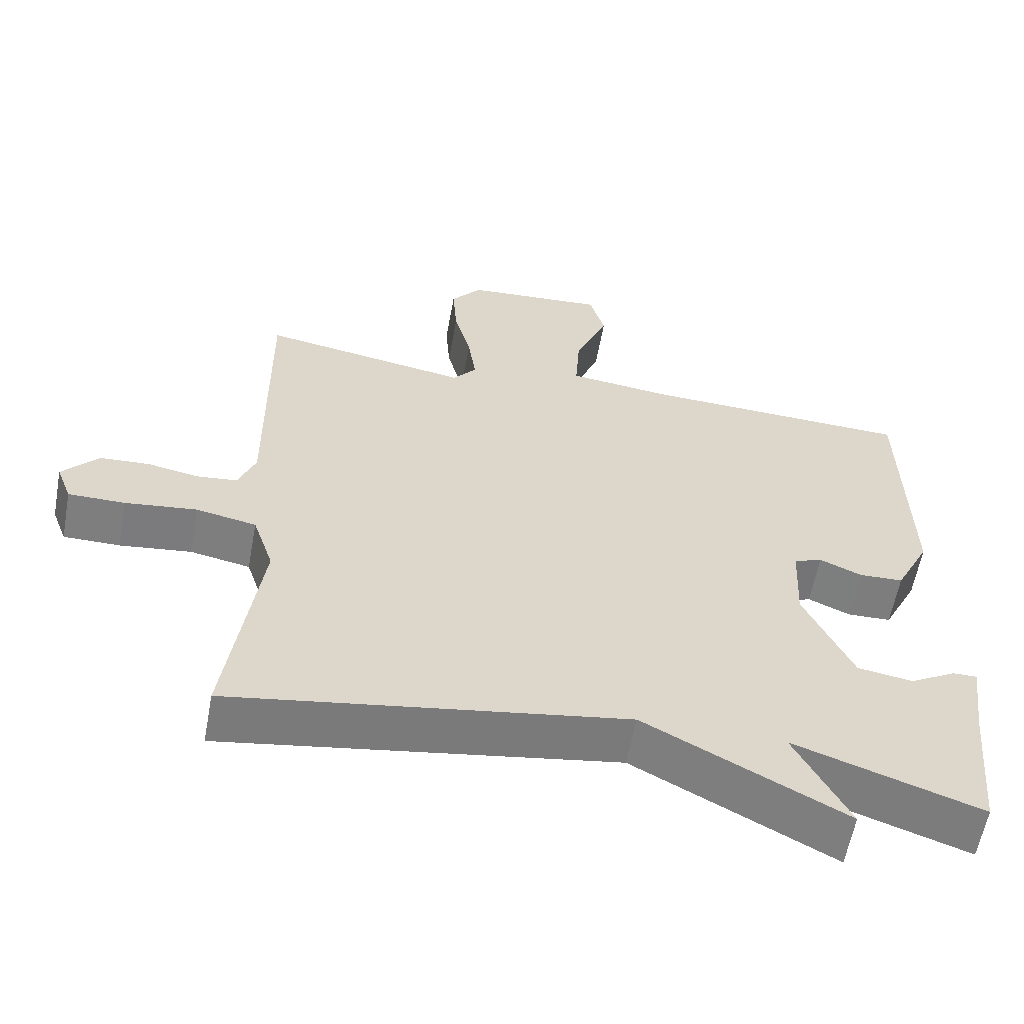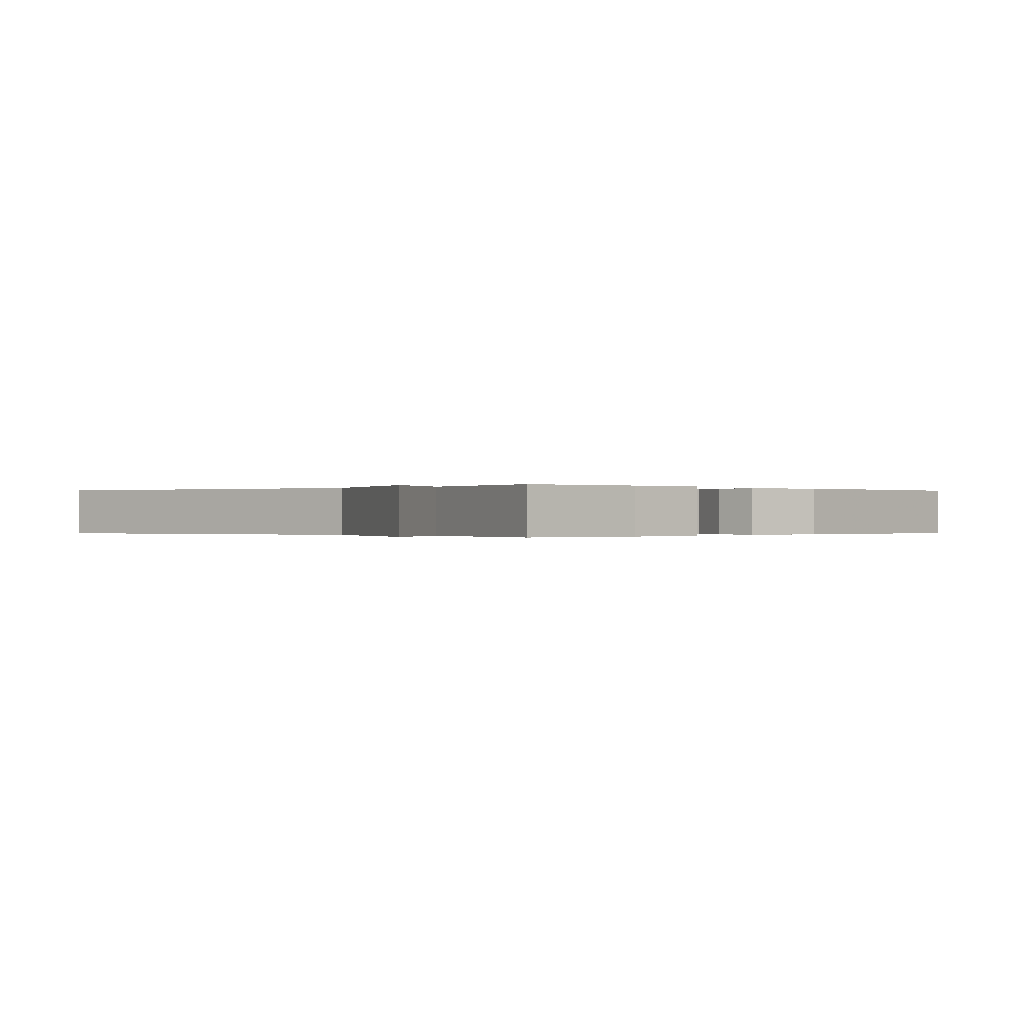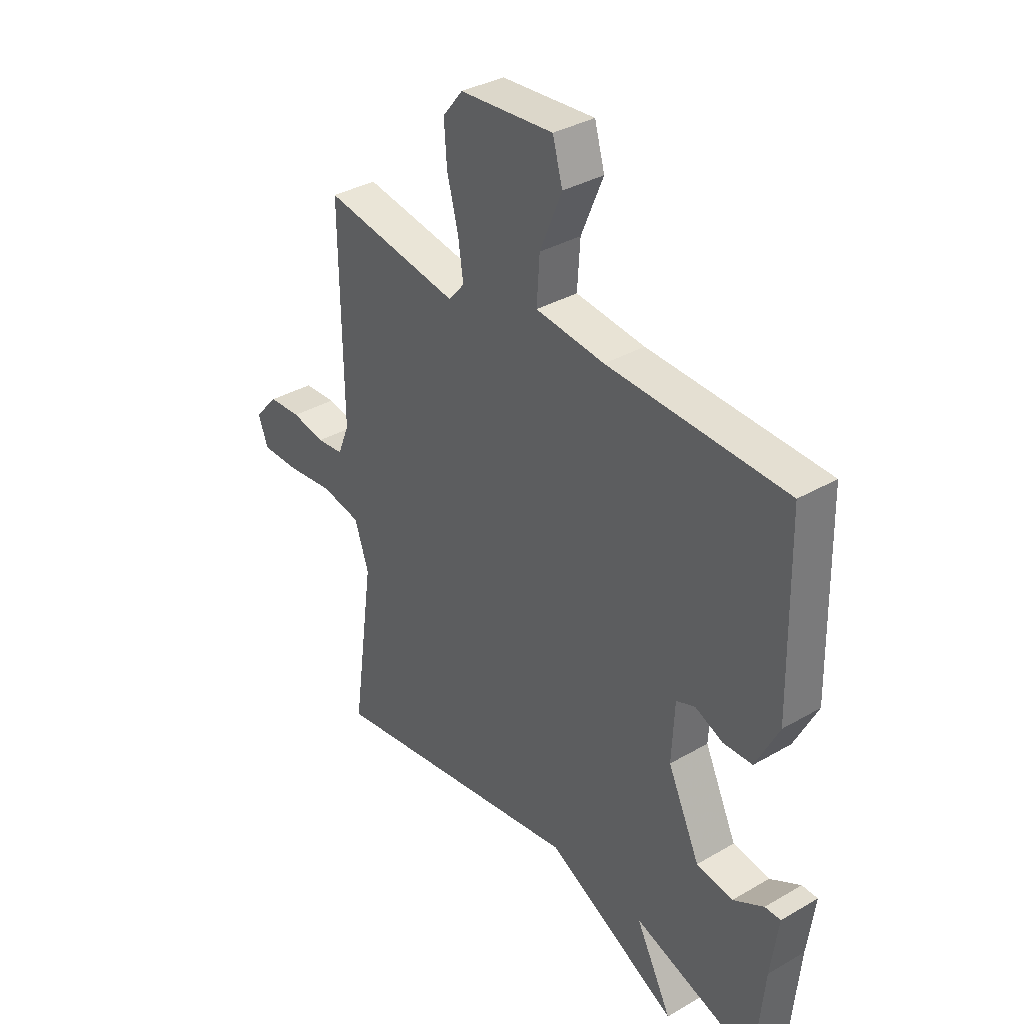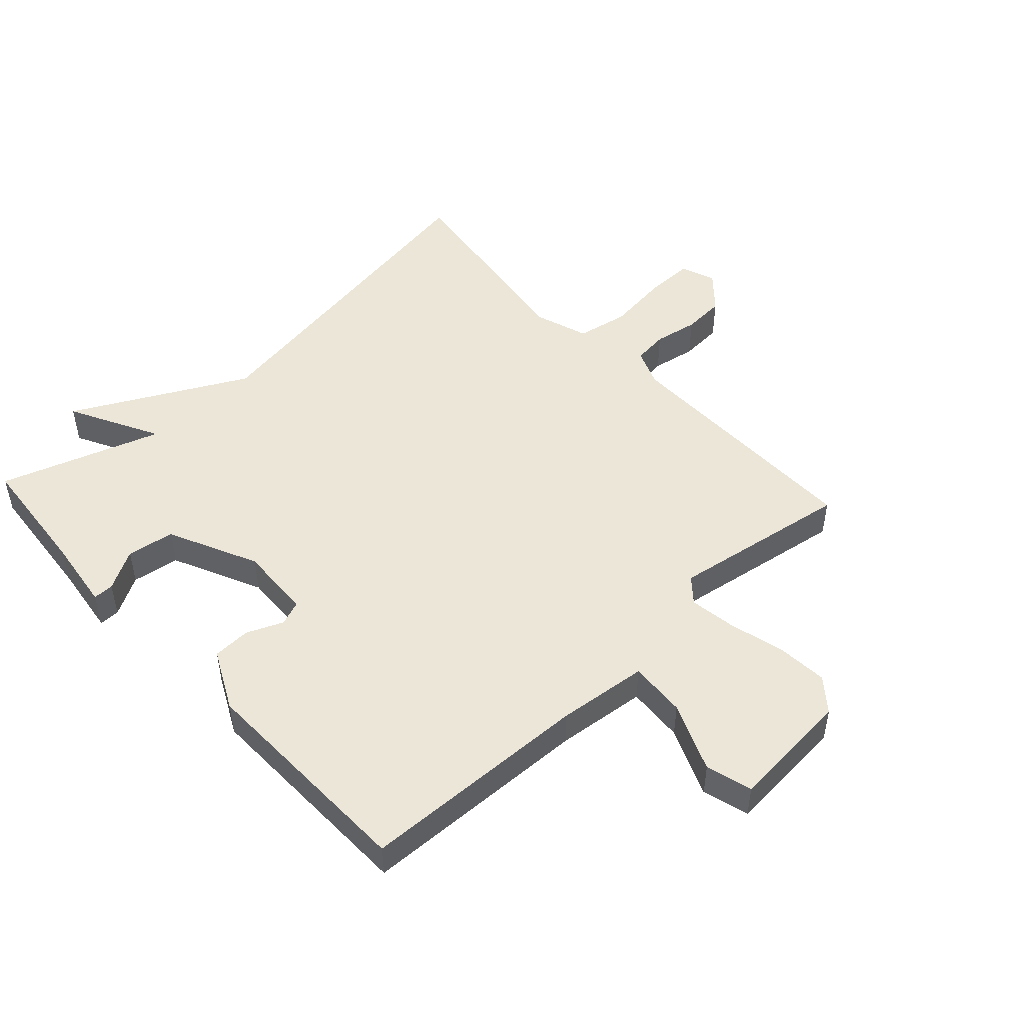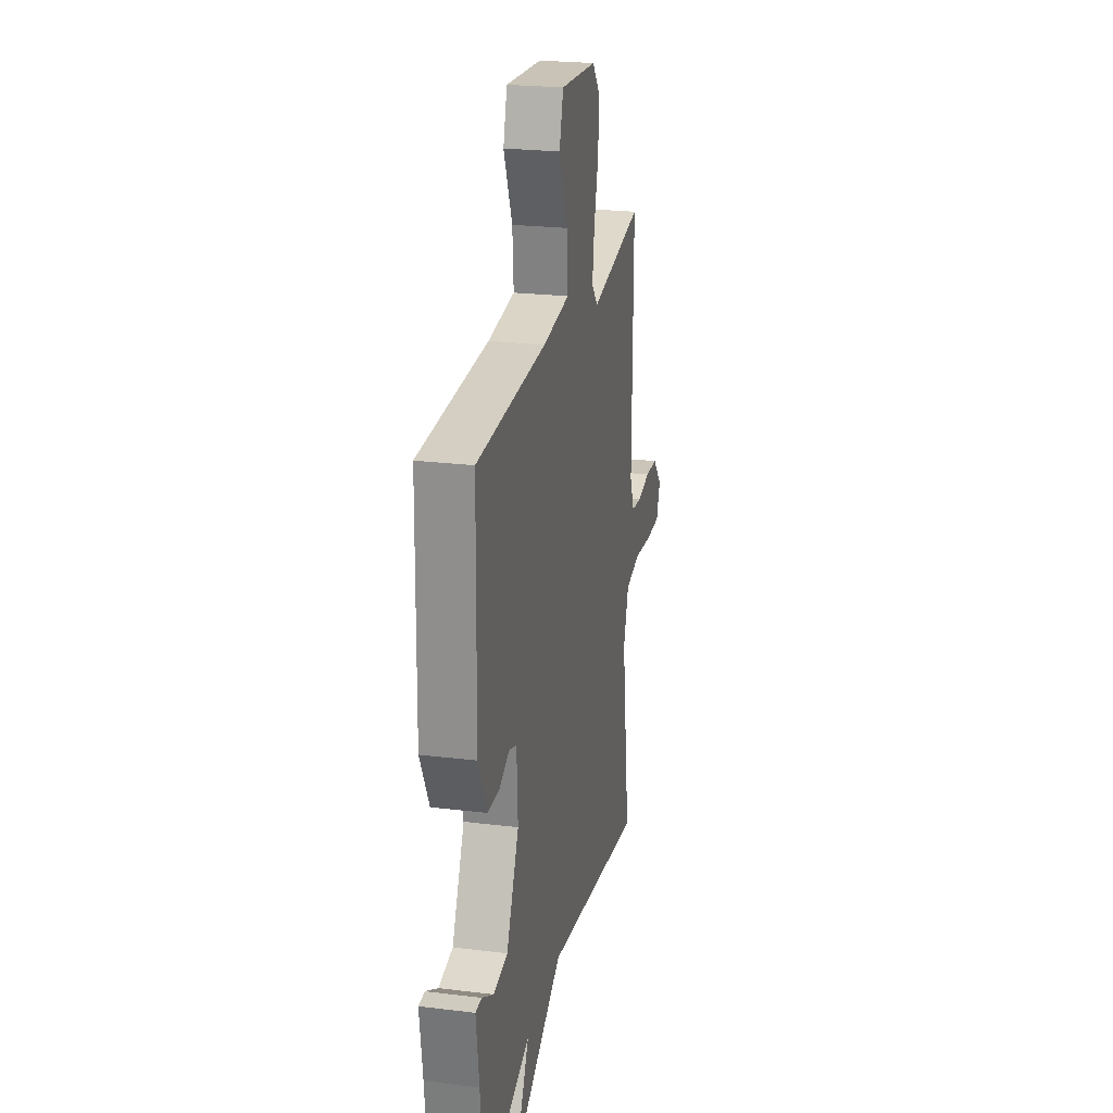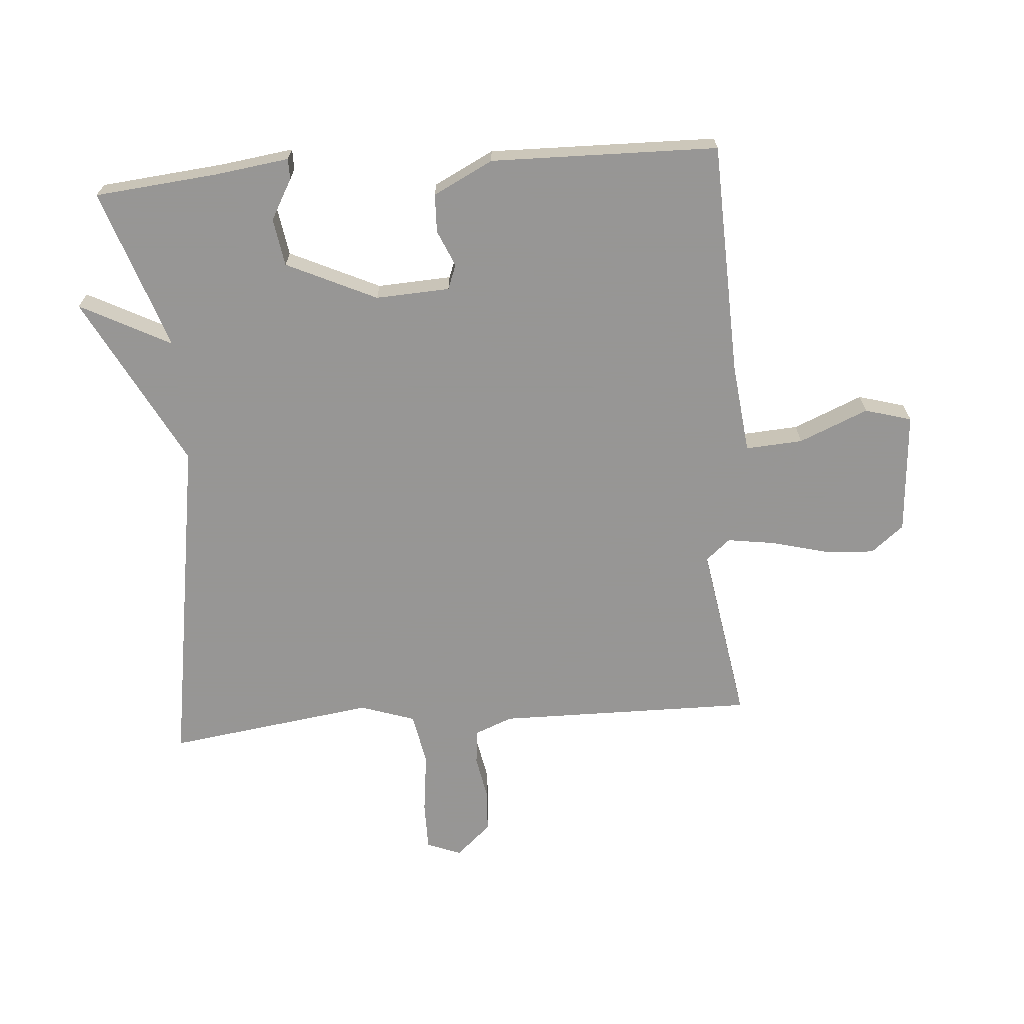
<metadata>
{"format":"obj","ext":"obj","renderer":"f3d","projection":"perspective","resolution":1024,"background":"white","views":[{"elev":-59.4,"azim":169.6,"up":"+Z"},{"elev":-0.1,"azim":-136.7,"up":"+Y"},{"elev":35.1,"azim":-127.7,"up":"+Z"},{"elev":49.5,"azim":-42.8,"up":"+Y"},{"elev":23.7,"azim":-78.4,"up":"+Z"},{"elev":-67.8,"azim":-85.6,"up":"+Y"}]}
</metadata>
<code>
v -0.5 0.07 0.5
v -0.129 0.07 0.513
v 0.015 0.07 0.529
v 0.009 0.07 0.62
v -0.037 0.07 0.73
v -0.016 0.07 0.804
v 0.179 0.07 0.789
v 0.221 0.07 0.737
v 0.215 0.07 0.656
v 0.192 0.07 0.567
v 0.181 0.07 0.492
v 0.214 0.07 0.453
v 0.5 0.07 0.5
v 0.496 0.07 0.09
v 0.52 0.07 0.03
v 0.576 0.07 0.024
v 0.646 0.07 0.037
v 0.714 0.07 0.033
v 0.764 0.07 -0.023
v 0.743 0.07 -0.078
v 0.665 0.07 -0.078
v 0.566 0.07 -0.066
v 0.483 0.07 -0.082
v 0.454 0.07 -0.169
v 0.5 0.07 -0.5
v -0.043 0.07 -0.413
v -0.318 0.07 -0.557
v -0.243 0.07 -0.413
v -0.5 0.07 -0.5
v -0.519 0.07 -0.303
v -0.535 0.07 -0.186
v -0.502 0.07 -0.186
v -0.438 0.07 -0.222
v -0.362 0.07 -0.21
v -0.295 0.07 -0.067
v -0.301 0.07 0.051
v -0.34 0.07 0.066
v -0.398 0.07 0.041
v -0.459 0.07 0.043
v -0.507 0.07 0.138
v -0.5 0 0.5
v -0.129 0 0.513
v 0.015 0 0.529
v 0.009 0 0.62
v -0.037 0 0.73
v -0.016 0 0.804
v 0.179 0 0.789
v 0.221 0 0.737
v 0.215 0 0.656
v 0.192 0 0.567
v 0.181 0 0.492
v 0.214 0 0.453
v 0.5 0 0.5
v 0.496 0 0.09
v 0.52 0 0.03
v 0.576 0 0.024
v 0.646 0 0.037
v 0.714 0 0.033
v 0.764 0 -0.023
v 0.743 0 -0.078
v 0.665 0 -0.078
v 0.566 0 -0.066
v 0.483 0 -0.082
v 0.454 0 -0.169
v 0.5 0 -0.5
v -0.043 0 -0.413
v -0.318 0 -0.557
v -0.243 0 -0.413
v -0.5 0 -0.5
v -0.519 0 -0.303
v -0.535 0 -0.186
v -0.502 0 -0.186
v -0.438 0 -0.222
v -0.362 0 -0.21
v -0.295 0 -0.067
v -0.301 0 0.051
v -0.34 0 0.066
v -0.398 0 0.041
v -0.459 0 0.043
v -0.507 0 0.138
f 40 1 2
f 39 40 2
f 38 39 2
f 37 38 2
f 36 37 2 3
f 35 36 3
f 34 35 3
f 30 31 32 33
f 30 33 34
f 29 30 34
f 28 29 34
f 26 27 28
f 26 28 34 3
f 24 25 26 3
f 20 21 22
f 19 20 22
f 18 19 22
f 17 18 22
f 16 17 22
f 15 16 22 23
f 24 3 4
f 23 24 4
f 15 23 4
f 14 15 4
f 8 9 10
f 7 8 10
f 6 7 10
f 5 6 10
f 4 5 10
f 4 10 11
f 14 4 11 12
f 12 13 14
f 42 41 80
f 42 80 79
f 42 79 78
f 42 78 77
f 43 42 77 76
f 43 76 75
f 43 75 74
f 73 72 71 70
f 74 73 70
f 74 70 69
f 74 69 68
f 68 67 66
f 43 74 68 66
f 43 66 65 64
f 62 61 60
f 62 60 59
f 62 59 58
f 62 58 57
f 62 57 56
f 63 62 56 55
f 44 43 64
f 44 64 63
f 44 63 55
f 44 55 54
f 50 49 48
f 50 48 47
f 50 47 46
f 50 46 45
f 50 45 44
f 51 50 44
f 52 51 44 54
f 54 53 52
f 1 41 42 2
f 2 42 43 3
f 3 43 44 4
f 4 44 45 5
f 5 45 46 6
f 6 46 47 7
f 7 47 48 8
f 8 48 49 9
f 9 49 50 10
f 10 50 51 11
f 11 51 52 12
f 12 52 53 13
f 13 53 54 14
f 14 54 55 15
f 15 55 56 16
f 16 56 57 17
f 17 57 58 18
f 18 58 59 19
f 19 59 60 20
f 20 60 61 21
f 21 61 62 22
f 22 62 63 23
f 23 63 64 24
f 24 64 65 25
f 25 65 66 26
f 26 66 67 27
f 27 67 68 28
f 28 68 69 29
f 29 69 70 30
f 30 70 71 31
f 31 71 72 32
f 32 72 73 33
f 33 73 74 34
f 34 74 75 35
f 35 75 76 36
f 36 76 77 37
f 37 77 78 38
f 38 78 79 39
f 39 79 80 40
f 40 80 41 1

</code>
